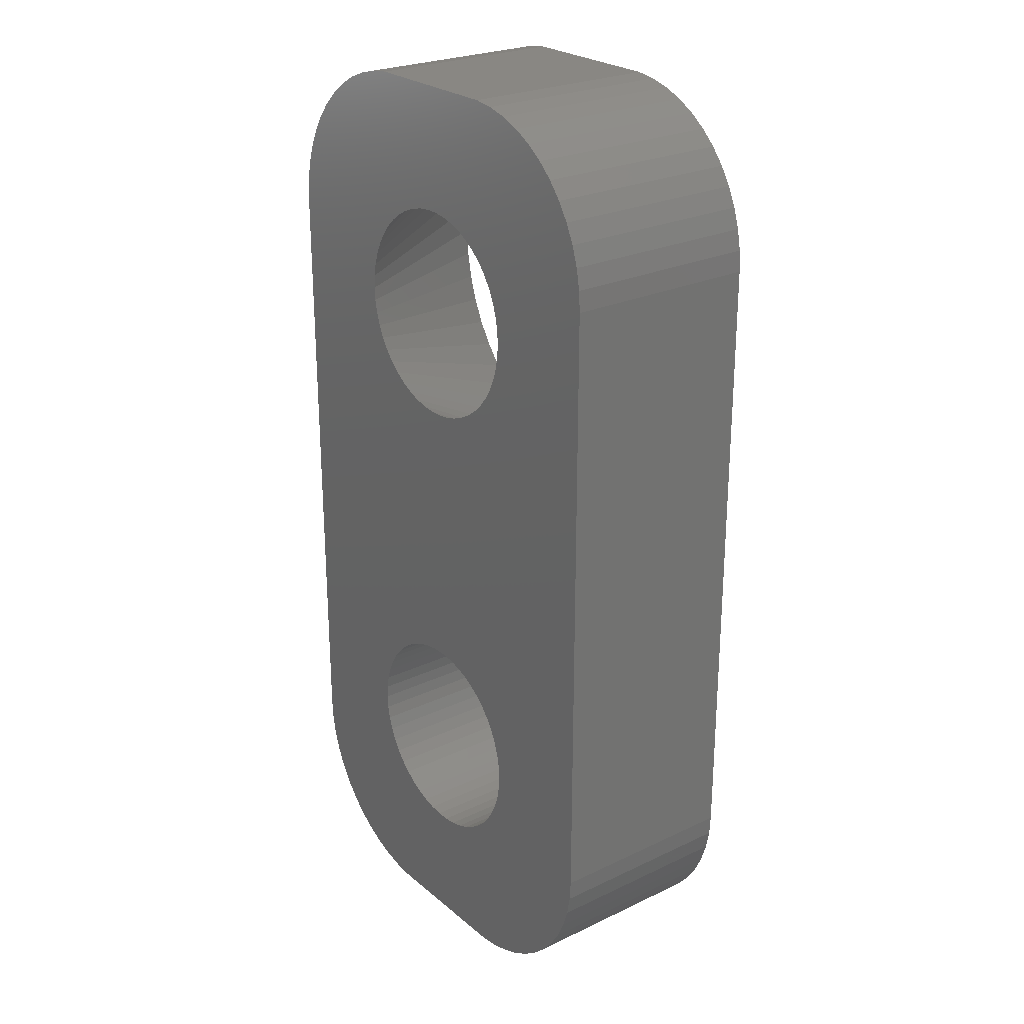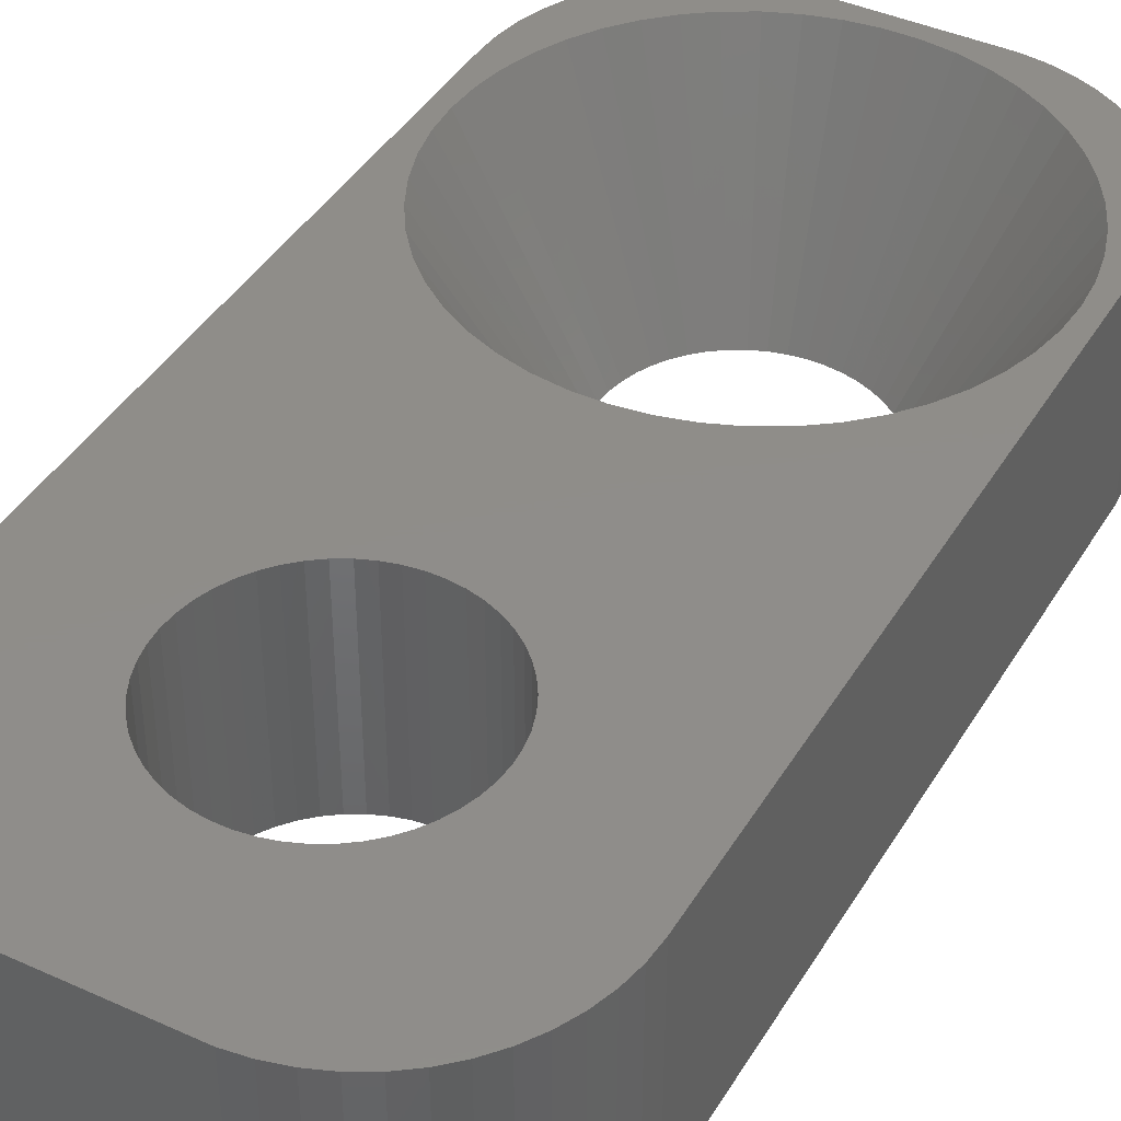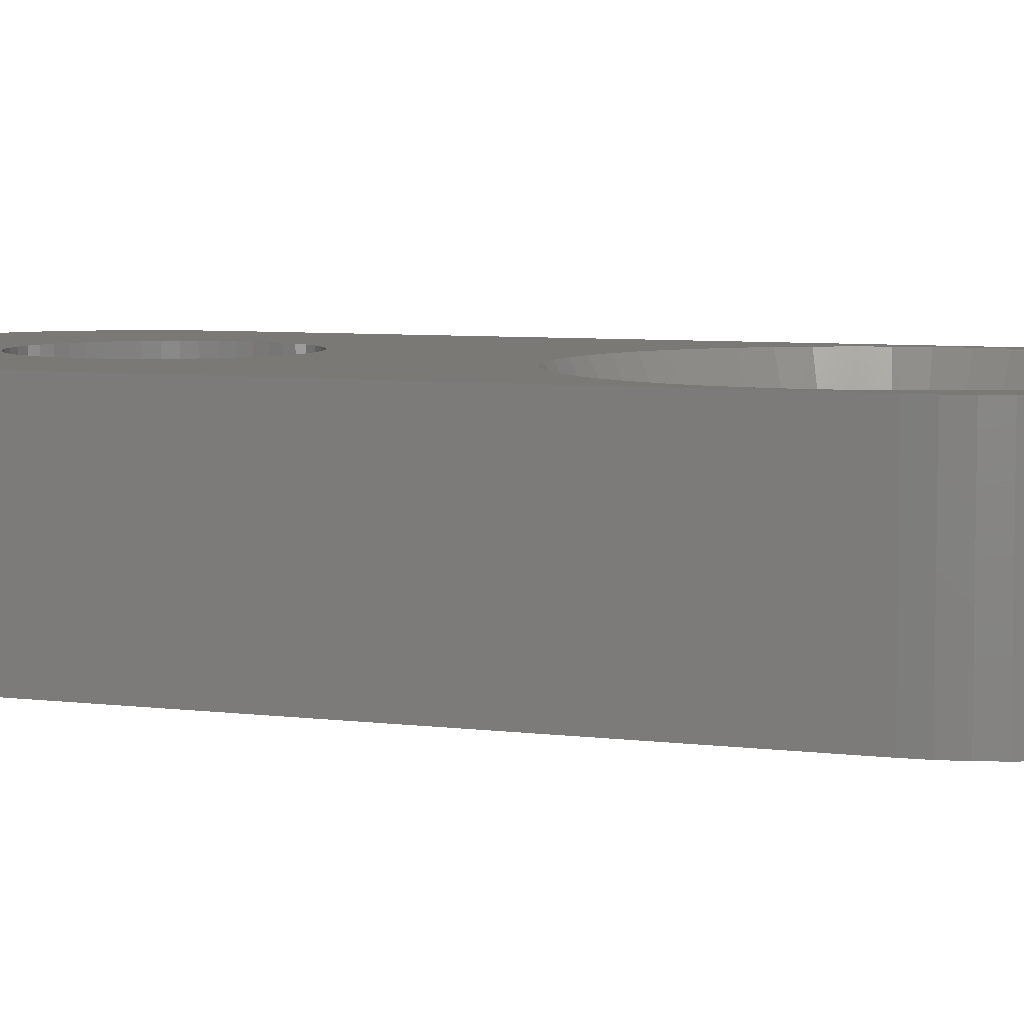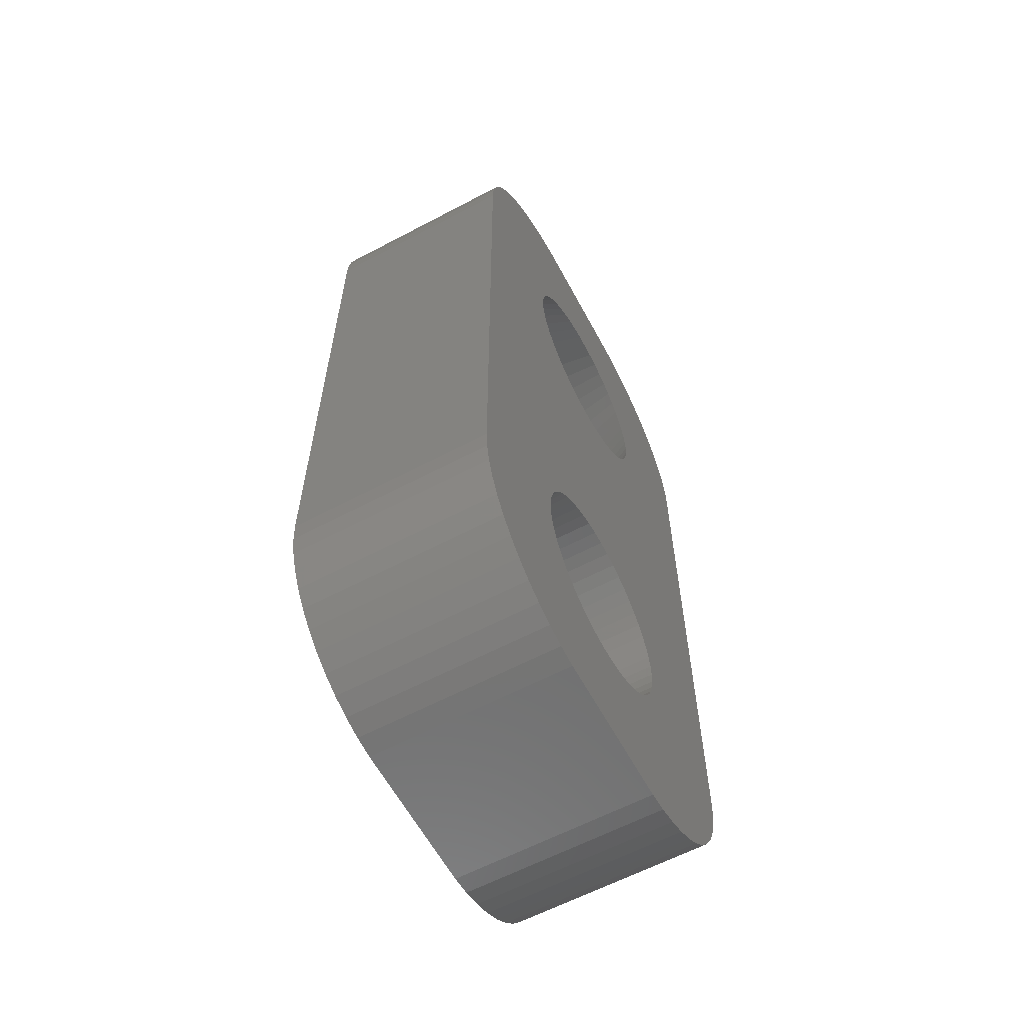
<metadata>
{"format":"stl","ext":"stl","renderer":"f3d","projection":"perspective","resolution":1024,"background":"white","views":[{"elev":25.2,"azim":-127.3,"up":"+Y"},{"elev":41.6,"azim":28.7,"up":"+Z"},{"elev":6.1,"azim":111.3,"up":"+Z"},{"elev":-61.3,"azim":118.3,"up":"+Y"}]}
</metadata>
<code>
# stl→obj: 304 verts, 612 faces
v 7 -2 6
v 3.224 0.4073 6
v 3.25 0 6
v 4.143 9.992 6
v 3.148 0.8082 6
v 3.022 1.196 6
v 2.848 1.566 6
v 2.369 2.225 6
v 3.483 9.512 6
v 2.768 9.119 6
v 2.629 1.91 6
v 2.072 2.504 6
v 1.741 2.744 6
v 2.009 8.818 6
v 1.384 2.941 6
v 1.218 8.615 6
v 1.004 3.091 6
v 0.609 3.192 6
v 0.4081 8.513 6
v 0.2041 3.244 6
v -0.2041 3.244 6
v -0.4081 8.513 6
v -0.609 3.192 6
v -1.218 8.615 6
v -1.004 3.091 6
v -1.384 2.941 6
v -2.009 8.818 6
v -1.741 2.744 6
v -2.768 9.119 6
v -2.072 2.504 6
v -2.369 2.225 6
v -3.483 9.512 6
v -2.629 1.91 6
v -4.143 9.992 6
v -2.848 1.566 6
v -7 -2 6
v -3.022 1.196 6
v -3.148 0.8082 6
v 6.044 17.39 6
v 7 17 6
v 6.961 17.63 6
v 6.449 14.19 6
v 6.843 18.24 6
v 6.296 13.38 6
v 5.696 18.13 6
v 6.649 18.84 6
v 6.5 15 6
v 6.044 12.61 6
v 6.449 15.81 6
v 5.259 18.82 6
v 6.382 19.41 6
v 6.296 16.62 6
v 6.045 19.94 6
v 4.738 19.45 6
v 5.645 20.42 6
v 5.187 20.85 6
v 4.143 20.01 6
v 4.679 21.22 6
v 3.483 20.49 6
v 4.129 21.52 6
v 3.545 21.76 6
v 2.768 20.88 6
v 2.937 21.91 6
v 2.314 21.99 6
v 2.009 21.18 6
v 1.218 21.38 6
v 0.4081 21.49 6
v -0.4081 21.49 6
v -2.314 21.99 6
v -1.218 21.38 6
v -2.009 21.18 6
v -2.768 20.88 6
v -2.937 21.91 6
v -3.545 21.76 6
v -3.483 20.49 6
v -4.129 21.52 6
v -4.679 21.22 6
v -4.143 20.01 6
v -5.187 20.85 6
v -4.738 19.45 6
v -5.645 20.42 6
v -6.045 19.94 6
v -5.259 18.82 6
v -6.382 19.41 6
v -6.649 18.84 6
v -5.696 18.13 6
v -6.843 18.24 6
v -6.044 17.39 6
v -6.961 17.63 6
v -7 17 6
v 5.696 11.87 6
v 5.259 11.18 6
v 4.738 10.55 6
v 3.148 -0.8082 6
v 3.224 -0.4073 6
v 3.022 -1.196 6
v 6.961 -2.627 6
v 2.848 -1.566 6
v 6.843 -3.243 6
v 6.649 -3.841 6
v 2.629 -1.91 6
v 6.382 -4.409 6
v 6.045 -4.939 6
v 2.369 -2.225 6
v 5.645 -5.423 6
v 5.187 -5.853 6
v 2.072 -2.504 6
v 4.679 -6.222 6
v 4.129 -6.524 6
v 1.741 -2.744 6
v 3.545 -6.755 6
v 2.937 -6.911 6
v 1.384 -2.941 6
v 2.314 -6.99 6
v 1.004 -3.091 6
v 0.609 -3.192 6
v 0.2041 -3.244 6
v -0.2041 -3.244 6
v -2.314 -6.99 6
v -0.609 -3.192 6
v -1.004 -3.091 6
v -1.384 -2.941 6
v -2.937 -6.911 6
v -1.741 -2.744 6
v -4.129 -6.524 6
v -2.072 -2.504 6
v -5.187 -5.853 6
v -2.369 -2.225 6
v -6.045 -4.939 6
v -2.629 -1.91 6
v -6.649 -3.841 6
v -2.848 -1.566 6
v -6.961 -2.627 6
v -3.022 -1.196 6
v -3.148 -0.8082 6
v -3.224 -0.4073 6
v -3.25 0 6
v -3.545 -6.755 6
v -3.224 0.4073 6
v -4.738 10.55 6
v -4.679 -6.222 6
v -5.259 11.18 6
v -5.696 11.87 6
v -6.044 12.61 6
v -5.645 -5.423 6
v -6.296 13.38 6
v -6.449 14.19 6
v -6.5 15 6
v -6.296 16.62 6
v -6.449 15.81 6
v -6.382 -4.409 6
v -6.843 -3.243 6
v 3.022 1.196 0
v 7 -2 0
v 3.148 0.8082 0
v 7 17 0
v 3.224 14.59 0
v 3.25 15 0
v 2.848 1.566 0
v 3.148 14.19 0
v 2.629 1.91 0
v 3.022 13.8 0
v 2.848 13.43 0
v 2.629 13.09 0
v 2.369 2.225 0
v 2.369 12.78 0
v 2.072 2.504 0
v 2.072 12.5 0
v 1.741 2.744 0
v 1.741 12.26 0
v 1.384 2.941 0
v 1.384 12.06 0
v 1.004 3.091 0
v 1.004 11.91 0
v 0.609 3.192 0
v 0.609 11.81 0
v 0.2041 3.244 0
v 0.2041 11.76 0
v -0.2041 3.244 0
v -0.2041 11.76 0
v -0.609 3.192 0
v -0.609 11.81 0
v -1.004 3.091 0
v -1.004 11.91 0
v -1.384 2.941 0
v -1.384 12.06 0
v -1.741 2.744 0
v -1.741 12.26 0
v -2.072 2.504 0
v -2.072 12.5 0
v -2.369 2.225 0
v -2.369 12.78 0
v -2.629 1.91 0
v -2.629 13.09 0
v -7 -2 0
v -2.848 1.566 0
v -3.022 1.196 0
v -7 17 0
v -3.148 0.8082 0
v -2.848 13.43 0
v -3.224 0.4073 0
v -3.022 13.8 0
v -3.25 0 0
v -3.148 14.19 0
v 3.022 -1.196 0
v 6.961 -2.627 0
v 3.224 0.4073 0
v 3.25 0 0
v 2.848 -1.566 0
v 6.843 -3.243 0
v 6.649 -3.841 0
v 3.224 15.41 0
v 2.629 -1.91 0
v 6.382 -4.409 0
v 3.148 15.81 0
v 6.045 -4.939 0
v 3.022 16.2 0
v 2.369 -2.225 0
v 5.645 -5.423 0
v 6.961 17.63 0
v 5.187 -5.853 0
v 2.848 16.57 0
v 2.072 -2.504 0
v 4.679 -6.222 0
v 6.843 18.24 0
v 4.129 -6.524 0
v 6.649 18.84 0
v 1.741 -2.744 0
v 3.545 -6.755 0
v 2.629 16.91 0
v 6.382 19.41 0
v 3.224 -0.4073 0
v 3.148 -0.8082 0
v 2.937 -6.911 0
v 1.384 -2.941 0
v 2.314 -6.99 0
v 1.004 -3.091 0
v 0.609 -3.192 0
v 0.2041 -3.244 0
v -0.2041 -3.244 0
v -2.314 -6.99 0
v -0.609 -3.192 0
v -1.004 -3.091 0
v -1.384 -2.941 0
v -2.937 -6.911 0
v -1.741 -2.744 0
v -3.545 -6.755 0
v -4.129 -6.524 0
v -2.072 -2.504 0
v -4.679 -6.222 0
v -5.187 -5.853 0
v -2.369 -2.225 0
v -5.645 -5.423 0
v -6.045 -4.939 0
v -6.382 -4.409 0
v -2.629 -1.91 0
v 6.045 19.94 0
v 2.369 17.22 0
v 5.645 20.42 0
v 5.187 20.85 0
v 2.072 17.5 0
v 4.679 21.22 0
v 4.129 21.52 0
v 1.741 17.74 0
v 3.545 21.76 0
v 2.937 21.91 0
v 1.384 17.94 0
v 2.314 21.99 0
v 1.004 18.09 0
v 0.609 18.19 0
v 0.2041 18.24 0
v -0.2041 18.24 0
v -2.314 21.99 0
v -0.609 18.19 0
v -1.004 18.09 0
v -1.384 17.94 0
v -2.937 21.91 0
v -1.741 17.74 0
v -4.129 21.52 0
v -2.072 17.5 0
v -5.187 20.85 0
v -2.369 17.22 0
v -6.045 19.94 0
v -2.629 16.91 0
v -6.649 18.84 0
v -2.848 16.57 0
v -6.961 17.63 0
v -3.022 16.2 0
v -3.148 15.81 0
v -3.224 15.41 0
v -3.25 15 0
v -3.545 21.76 0
v -3.224 14.59 0
v -6.649 -3.841 0
v -2.848 -1.566 0
v -6.843 -3.243 0
v -6.961 -2.627 0
v -4.679 21.22 0
v -3.022 -1.196 0
v -5.645 20.42 0
v -3.148 -0.8082 0
v -3.224 -0.4073 0
v -6.382 19.41 0
v -6.843 18.24 0
f 1 2 3
f 4 5 2
f 4 6 5
f 4 7 6
f 8 9 10
f 4 11 7
f 9 8 11
f 10 12 8
f 13 10 14
f 10 13 12
f 14 15 13
f 16 15 14
f 16 17 15
f 16 18 17
f 19 18 16
f 19 20 18
f 19 21 20
f 22 21 19
f 22 23 21
f 24 23 22
f 23 24 25
f 24 26 25
f 27 26 24
f 26 27 28
f 29 28 27
f 28 29 30
f 30 29 31
f 32 31 29
f 31 32 33
f 34 33 32
f 33 34 35
f 36 35 34
f 35 36 37
f 37 36 38
f 39 40 41
f 40 42 1
f 39 41 43
f 44 1 42
f 45 43 46
f 40 47 42
f 48 1 44
f 40 49 47
f 50 46 51
f 40 52 49
f 50 51 53
f 40 39 52
f 43 45 39
f 54 53 55
f 46 50 45
f 54 55 56
f 53 54 50
f 57 56 58
f 56 57 54
f 59 58 60
f 59 60 61
f 58 59 57
f 62 61 63
f 61 62 59
f 64 62 63
f 64 65 62
f 64 66 65
f 64 67 66
f 64 68 67
f 69 68 64
f 68 69 70
f 69 71 70
f 69 72 71
f 73 72 69
f 74 72 73
f 72 74 75
f 76 75 74
f 77 75 76
f 75 77 78
f 79 78 77
f 78 79 80
f 81 80 79
f 82 80 81
f 80 82 83
f 84 83 82
f 85 83 84
f 83 85 86
f 87 86 85
f 86 87 88
f 89 88 87
f 90 88 89
f 91 1 48
f 92 1 91
f 93 1 92
f 4 1 93
f 2 1 4
f 94 1 95
f 1 96 97
f 98 97 96
f 97 98 99
f 96 1 94
f 99 98 100
f 95 1 3
f 101 100 98
f 100 101 102
f 11 4 9
f 102 101 103
f 104 103 101
f 103 104 105
f 105 104 106
f 107 106 104
f 106 107 108
f 108 107 109
f 110 109 107
f 109 110 111
f 111 110 112
f 113 112 110
f 112 113 114
f 115 114 113
f 116 114 115
f 117 114 116
f 118 114 117
f 119 118 120
f 119 120 121
f 119 121 122
f 123 122 124
f 125 124 126
f 118 119 114
f 127 126 128
f 129 128 130
f 131 130 132
f 122 123 119
f 133 132 134
f 36 134 135
f 36 135 136
f 36 136 137
f 124 138 123
f 38 36 139
f 134 36 133
f 139 36 137
f 124 125 138
f 36 34 140
f 126 141 125
f 36 140 142
f 126 127 141
f 36 142 143
f 36 143 144
f 128 145 127
f 36 144 146
f 128 129 145
f 36 146 147
f 90 147 148
f 88 90 149
f 147 90 36
f 149 90 150
f 130 151 129
f 150 90 148
f 130 131 151
f 132 152 131
f 132 133 152
f 153 154 155
f 156 157 158
f 159 154 153
f 156 160 157
f 161 154 159
f 156 162 160
f 154 161 156
f 156 163 162
f 164 156 161
f 156 164 163
f 165 164 161
f 165 166 164
f 167 166 165
f 167 168 166
f 169 168 167
f 169 170 168
f 171 170 169
f 171 172 170
f 173 172 171
f 173 174 172
f 175 174 173
f 175 176 174
f 177 176 175
f 177 178 176
f 179 178 177
f 179 180 178
f 181 180 179
f 181 182 180
f 183 182 181
f 183 184 182
f 185 184 183
f 185 186 184
f 187 186 185
f 187 188 186
f 189 188 187
f 189 190 188
f 191 190 189
f 191 192 190
f 193 192 191
f 193 194 192
f 195 193 196
f 193 195 194
f 195 196 197
f 198 194 195
f 195 197 199
f 194 198 200
f 195 199 201
f 200 198 202
f 195 201 203
f 202 198 204
f 205 154 206
f 207 154 208
f 209 206 210
f 155 154 207
f 209 210 211
f 212 156 158
f 213 211 214
f 215 156 212
f 213 214 216
f 217 156 215
f 218 216 219
f 156 217 220
f 218 219 221
f 222 220 217
f 223 221 224
f 220 222 225
f 223 224 226
f 225 222 227
f 228 226 229
f 230 227 222
f 227 230 231
f 154 232 208
f 154 233 232
f 154 205 233
f 228 229 234
f 206 209 205
f 211 213 209
f 216 218 213
f 235 234 236
f 221 223 218
f 226 228 223
f 234 235 228
f 236 237 235
f 236 238 237
f 236 239 238
f 236 240 239
f 241 240 236
f 240 241 242
f 242 241 243
f 243 241 244
f 245 244 241
f 244 245 246
f 247 246 245
f 248 246 247
f 246 248 249
f 250 249 248
f 251 249 250
f 249 251 252
f 253 252 251
f 254 252 253
f 255 256 254
f 252 254 256
f 231 230 257
f 258 257 230
f 257 258 259
f 259 258 260
f 261 260 258
f 260 261 262
f 262 261 263
f 264 263 261
f 263 264 265
f 265 264 266
f 267 266 264
f 266 267 268
f 269 268 267
f 270 268 269
f 271 268 270
f 272 268 271
f 273 272 274
f 273 274 275
f 273 275 276
f 277 276 278
f 279 278 280
f 272 273 268
f 281 280 282
f 283 282 284
f 285 284 286
f 276 277 273
f 287 286 288
f 198 288 289
f 198 289 290
f 198 290 291
f 278 292 277
f 204 198 293
f 294 256 255
f 293 198 291
f 256 294 295
f 288 198 287
f 296 295 294
f 278 279 292
f 297 295 296
f 280 298 279
f 295 297 299
f 280 281 298
f 195 299 297
f 282 300 281
f 299 195 301
f 282 283 300
f 301 195 302
f 284 303 283
f 302 195 203
f 284 285 303
f 286 304 285
f 286 287 304
f 195 90 198
f 90 195 36
f 297 36 195
f 36 297 133
f 1 156 40
f 156 1 154
f 262 60 58
f 60 262 263
f 268 69 64
f 69 268 273
f 292 76 74
f 76 292 279
f 283 81 300
f 81 283 82
f 198 89 287
f 89 198 90
f 245 119 123
f 119 245 241
f 281 81 79
f 81 281 300
f 304 85 285
f 85 304 87
f 247 123 138
f 123 247 245
f 241 114 119
f 114 241 236
f 236 112 114
f 112 236 234
f 97 154 1
f 154 97 206
f 100 210 99
f 210 100 211
f 43 227 46
f 227 43 225
f 266 64 63
f 64 266 268
f 303 82 283
f 82 303 84
f 285 84 303
f 84 285 85
f 277 74 73
f 74 277 292
f 273 73 69
f 73 273 277
f 287 87 304
f 87 287 89
f 294 152 296
f 152 294 131
f 253 129 254
f 129 253 145
f 255 131 294
f 131 255 151
f 248 138 125
f 138 248 247
f 103 214 102
f 214 103 216
f 263 61 60
f 61 263 265
f 51 257 53
f 257 51 231
f 41 225 43
f 225 41 220
f 40 220 41
f 220 40 156
f 298 79 77
f 79 298 281
f 279 77 76
f 77 279 298
f 296 133 297
f 133 296 152
f 254 151 255
f 151 254 129
f 250 125 141
f 125 250 248
f 251 141 127
f 141 251 250
f 253 127 145
f 127 253 251
f 102 211 100
f 211 102 214
f 99 206 97
f 206 99 210
f 224 106 108
f 106 224 221
f 105 216 103
f 216 105 219
f 234 111 112
f 111 234 229
f 260 58 56
f 58 260 262
f 265 63 61
f 63 265 266
f 46 231 51
f 231 46 227
f 229 109 111
f 109 229 226
f 226 108 109
f 108 226 224
f 259 56 55
f 56 259 260
f 53 259 55
f 259 53 257
f 221 105 106
f 105 221 219
f 19 16 178
f 47 49 158
f 158 49 212
f 162 44 160
f 44 162 48
f 284 83 86
f 91 48 162
f 16 176 178
f 274 272 70
f 180 182 24
f 204 293 147
f 278 75 78
f 42 47 158
f 91 162 163
f 92 91 164
f 42 157 160
f 44 42 160
f 16 14 176
f 172 14 10
f 14 172 174
f 4 168 170
f 188 190 34
f 142 194 143
f 272 67 68
f 67 272 271
f 289 149 150
f 278 72 75
f 93 92 164
f 93 164 166
f 42 158 157
f 10 170 172
f 146 202 204
f 202 146 144
f 146 204 147
f 194 200 143
f 192 194 140
f 178 22 19
f 22 178 180
f 29 188 32
f 217 52 39
f 52 217 215
f 212 49 215
f 290 289 150
f 280 78 80
f 91 163 164
f 14 174 176
f 93 166 168
f 4 93 168
f 10 9 170
f 9 4 170
f 143 202 144
f 190 192 140
f 34 190 140
f 22 180 24
f 186 27 184
f 27 186 29
f 186 188 29
f 182 184 27
f 24 182 27
f 32 188 34
f 272 68 70
f 50 54 230
f 49 52 215
f 293 291 147
f 149 288 88
f 288 149 289
f 280 278 78
f 284 282 80
f 284 80 83
f 278 276 72
f 276 71 72
f 71 276 275
f 274 70 71
f 200 202 143
f 140 194 142
f 270 66 271
f 264 62 267
f 65 66 270
f 45 50 230
f 222 45 230
f 261 57 264
f 39 45 217
f 288 86 88
f 147 291 148
f 291 150 148
f 291 290 150
f 282 280 80
f 275 274 71
f 66 67 271
f 269 65 270
f 267 65 269
f 65 267 62
f 54 57 261
f 59 62 264
f 57 59 264
f 217 45 222
f 288 286 86
f 286 284 86
f 258 54 261
f 230 54 258
f 208 2 207
f 2 208 3
f 137 201 139
f 201 137 203
f 179 20 21
f 20 179 177
f 239 118 117
f 118 239 240
f 167 8 12
f 8 167 165
f 191 30 31
f 30 191 189
f 185 25 26
f 25 185 183
f 153 7 159
f 7 153 6
f 159 11 161
f 11 159 7
f 173 15 17
f 15 173 171
f 175 17 18
f 17 175 173
f 169 12 13
f 12 169 167
f 37 196 35
f 196 37 197
f 33 191 31
f 191 33 193
f 38 197 37
f 197 38 199
f 187 26 28
f 26 187 185
f 181 21 23
f 21 181 179
f 238 117 116
f 117 238 239
f 228 113 110
f 113 228 235
f 155 6 153
f 6 155 5
f 207 5 155
f 5 207 2
f 161 8 165
f 8 161 11
f 177 18 20
f 18 177 175
f 171 13 15
f 13 171 169
f 35 193 33
f 193 35 196
f 139 199 38
f 199 139 201
f 189 28 30
f 28 189 187
f 183 23 25
f 23 183 181
f 232 3 208
f 3 232 95
f 205 94 233
f 94 205 96
f 233 95 232
f 95 233 94
f 132 299 134
f 299 132 295
f 223 110 107
f 110 223 228
f 134 301 135
f 301 134 299
f 136 203 137
f 203 136 302
f 218 107 104
f 107 218 223
f 237 116 115
f 116 237 238
f 235 115 113
f 115 235 237
f 209 96 205
f 96 209 98
f 213 98 209
f 98 213 101
f 243 122 121
f 122 243 244
f 242 121 120
f 121 242 243
f 128 256 130
f 256 128 252
f 249 128 126
f 128 249 252
f 135 302 136
f 302 135 301
f 218 101 213
f 101 218 104
f 244 124 122
f 124 244 246
f 246 126 124
f 126 246 249
f 240 120 118
f 120 240 242
f 130 295 132
f 295 130 256

</code>
